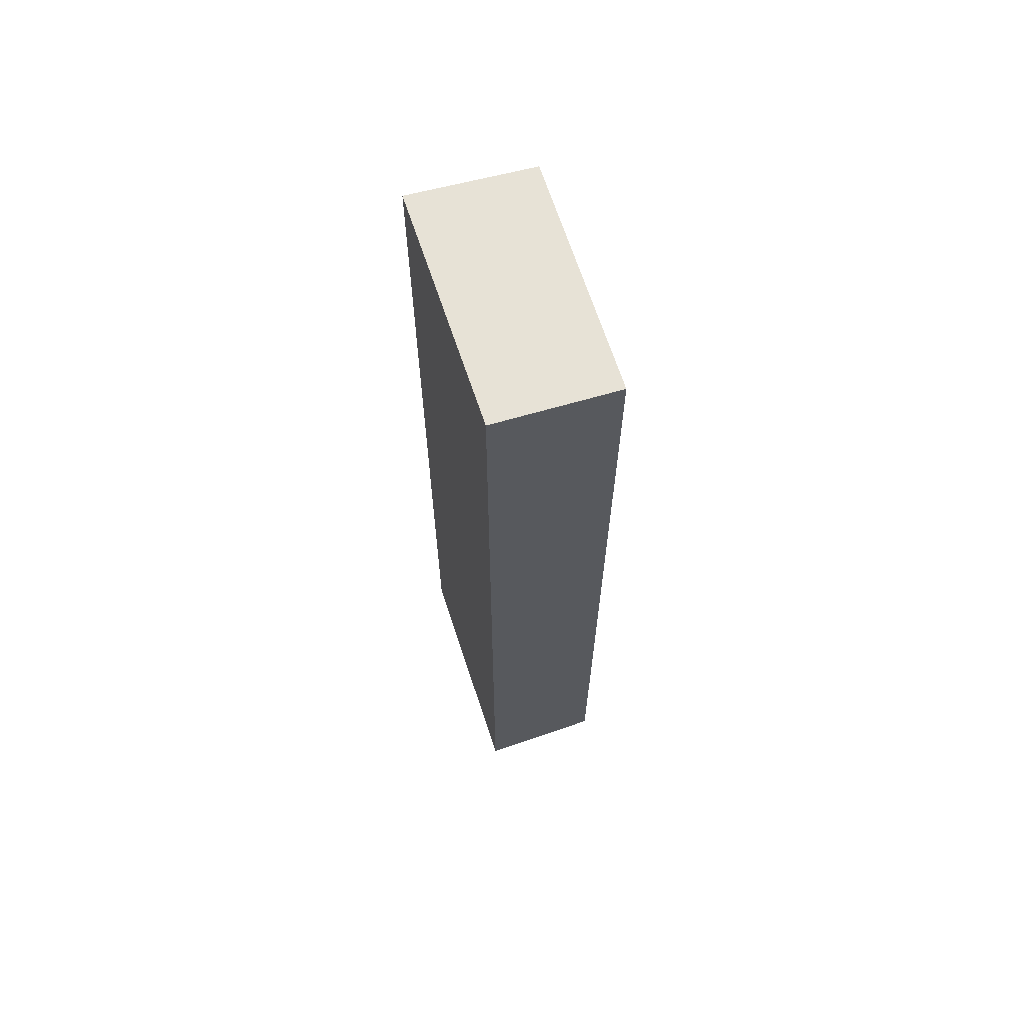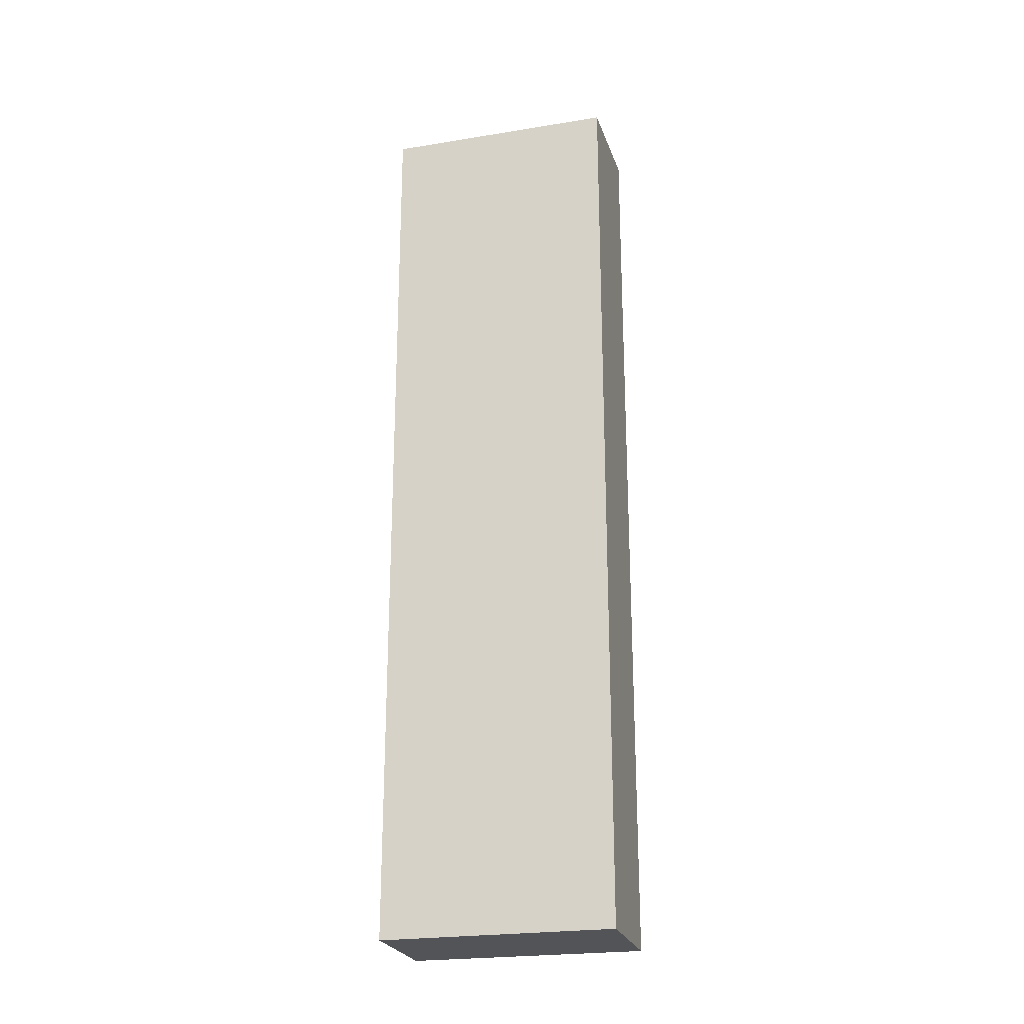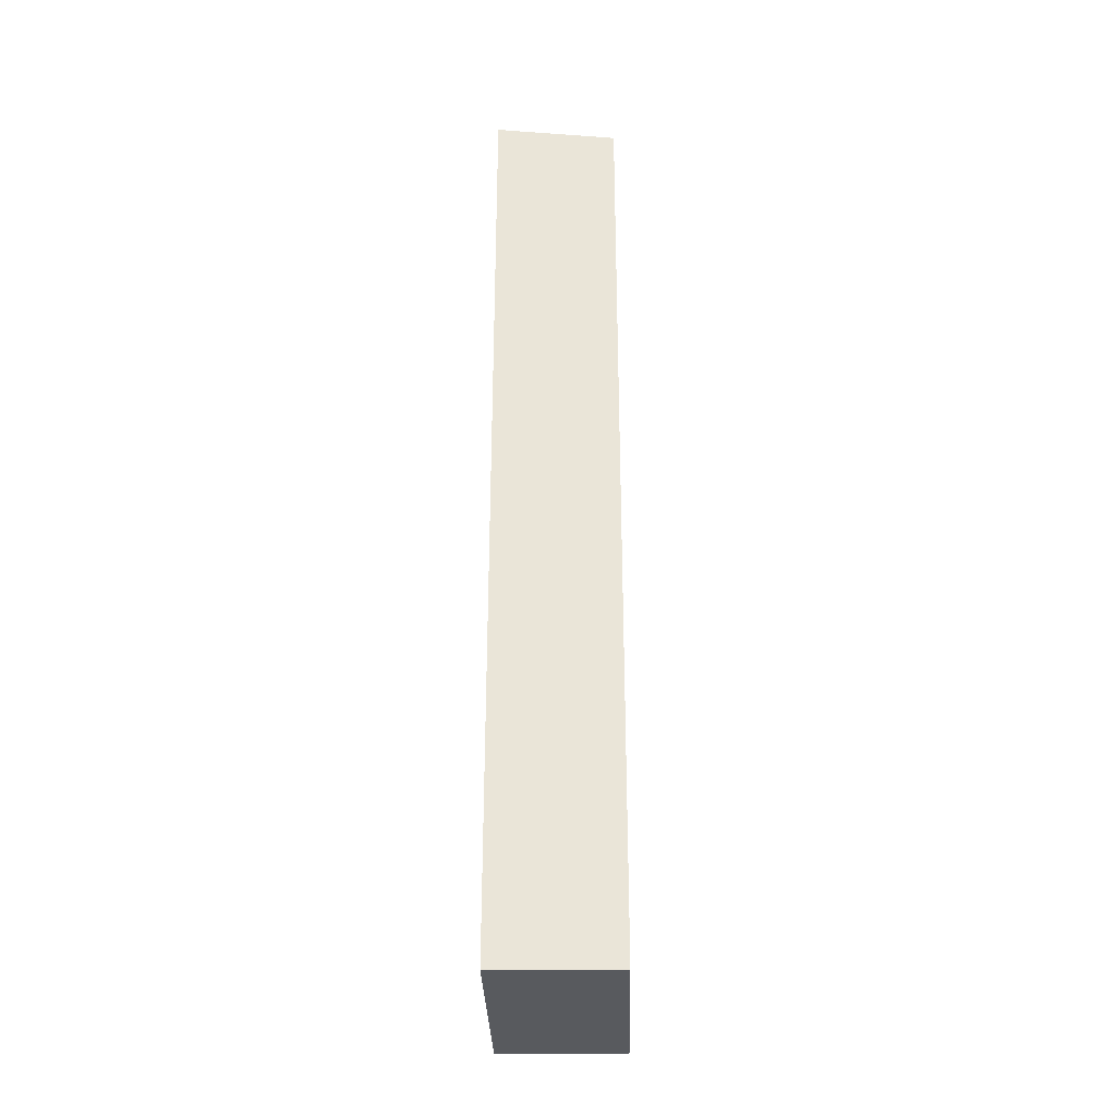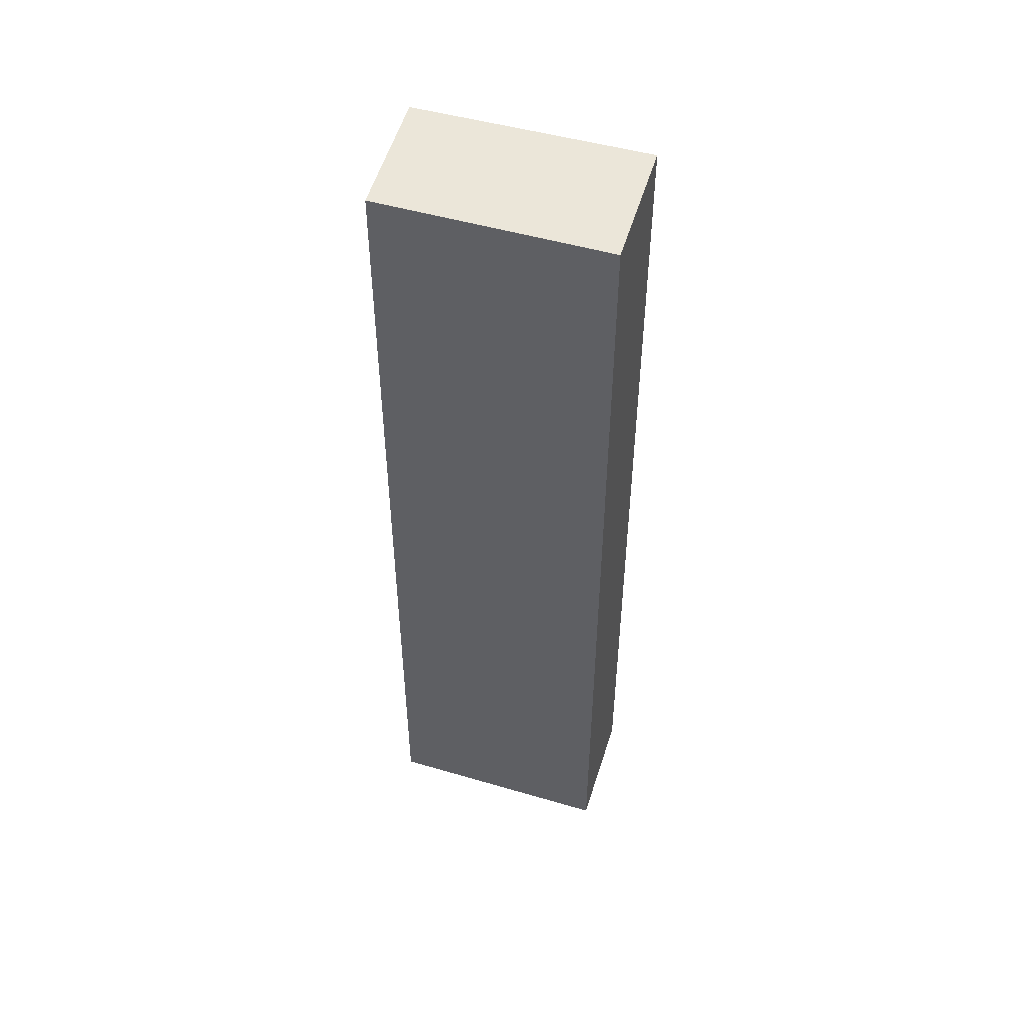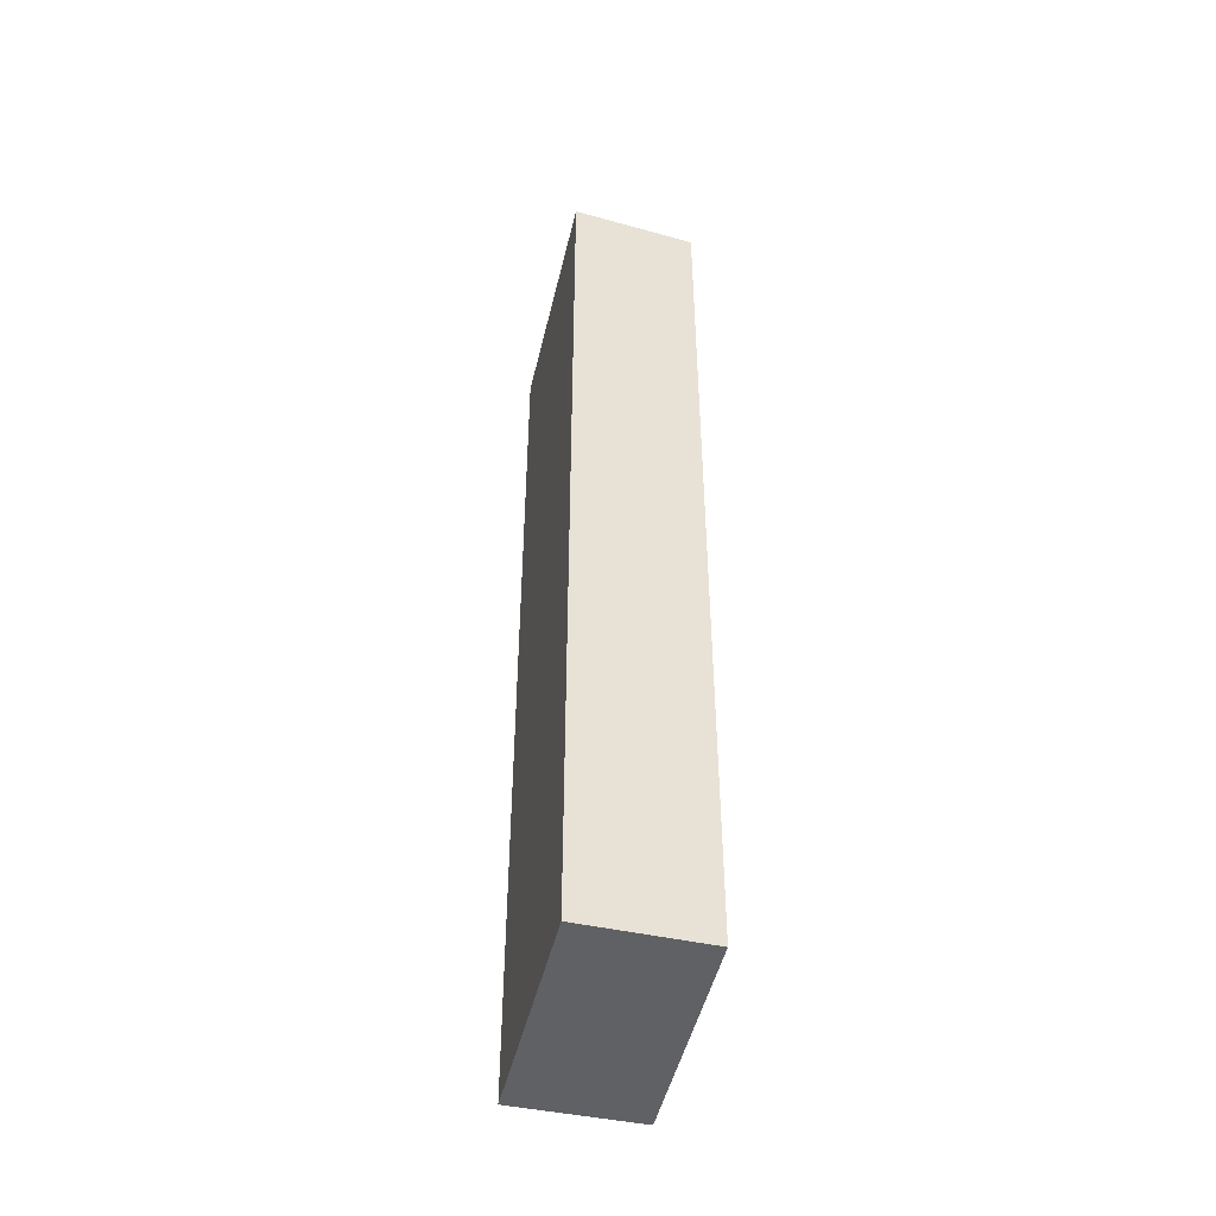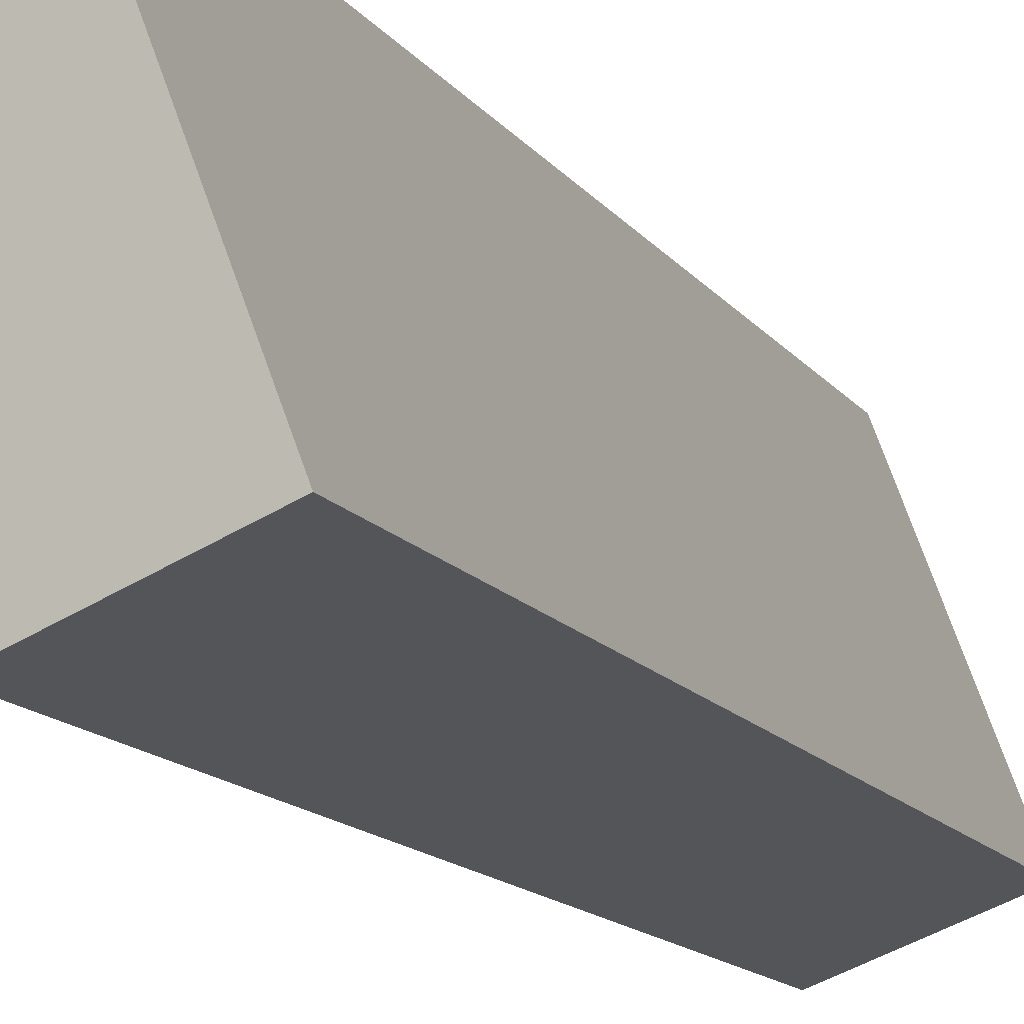
<metadata>
{"format":"obj","ext":"obj","renderer":"f3d","projection":"perspective","resolution":1024,"background":"white","views":[{"elev":65.8,"azim":2.4,"up":"+Y"},{"elev":-23.6,"azim":125.5,"up":"+Y"},{"elev":-31.0,"azim":21.8,"up":"+Y"},{"elev":49.6,"azim":128.1,"up":"+Y"},{"elev":-47.0,"azim":7.6,"up":"+Y"},{"elev":-11.2,"azim":-161.3,"up":"+Z"}]}
</metadata>
<code>
v  0 34.3 2.1e-15
v  7.291 33.84 6.449
v  4.327 33.83 -1.649
v  3.062 34.3 8.124
v  7.291 -3.949e-16 6.449
v  4.327 1.01e-16 -1.649
v  0 0 0
v  3.062 -4.975e-16 8.124
g defaultobject
f 1 2 3
f 2 1 4
f 5 3 2
f 3 5 6
f 3 7 1
f 7 3 6
f 7 4 1
f 4 7 8
f 8 2 4
f 2 8 5
f 5 7 6
f 7 5 8

</code>
